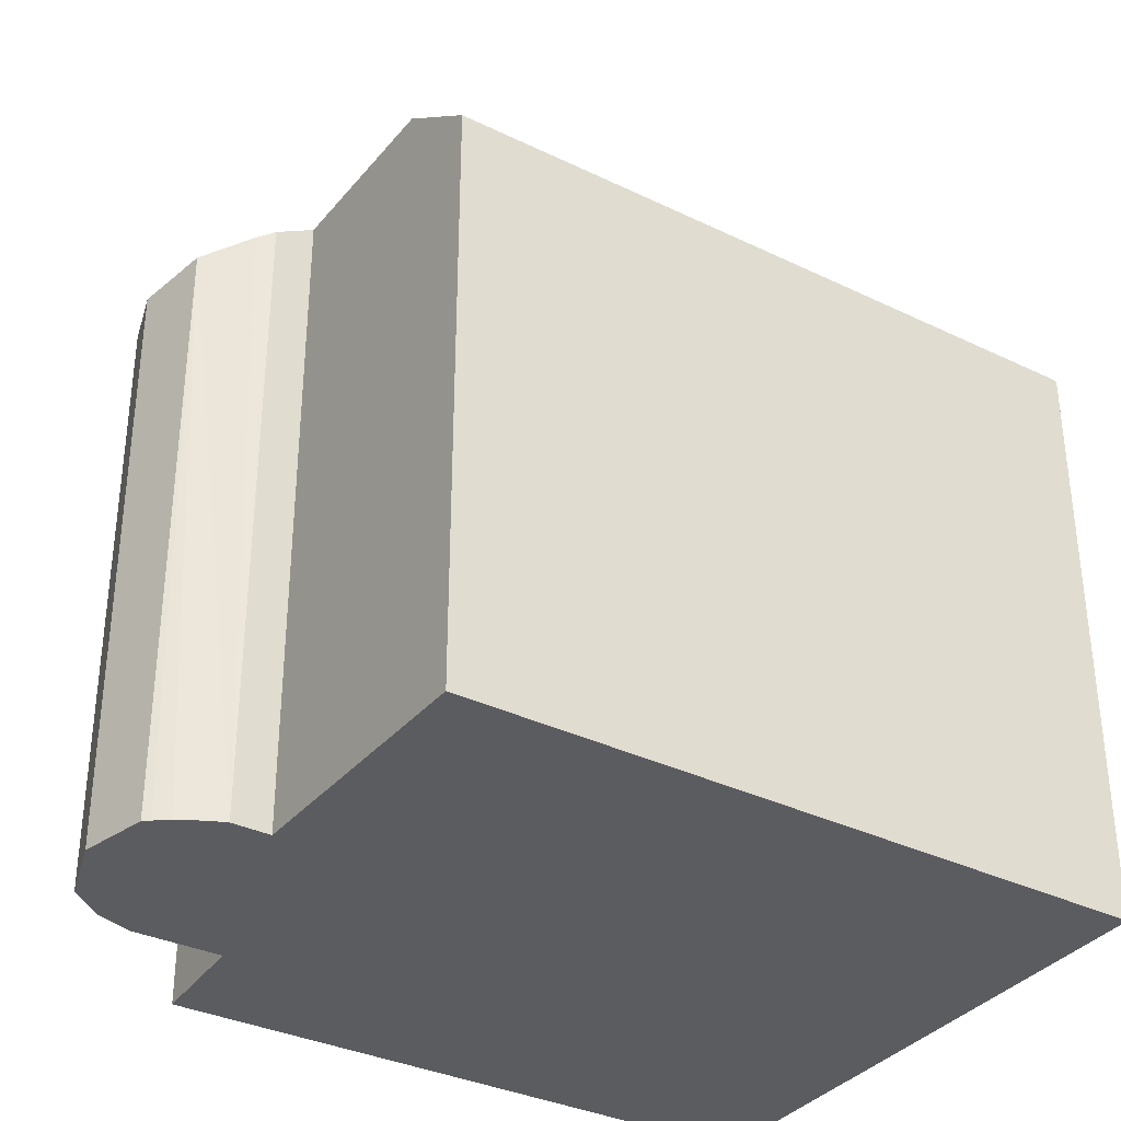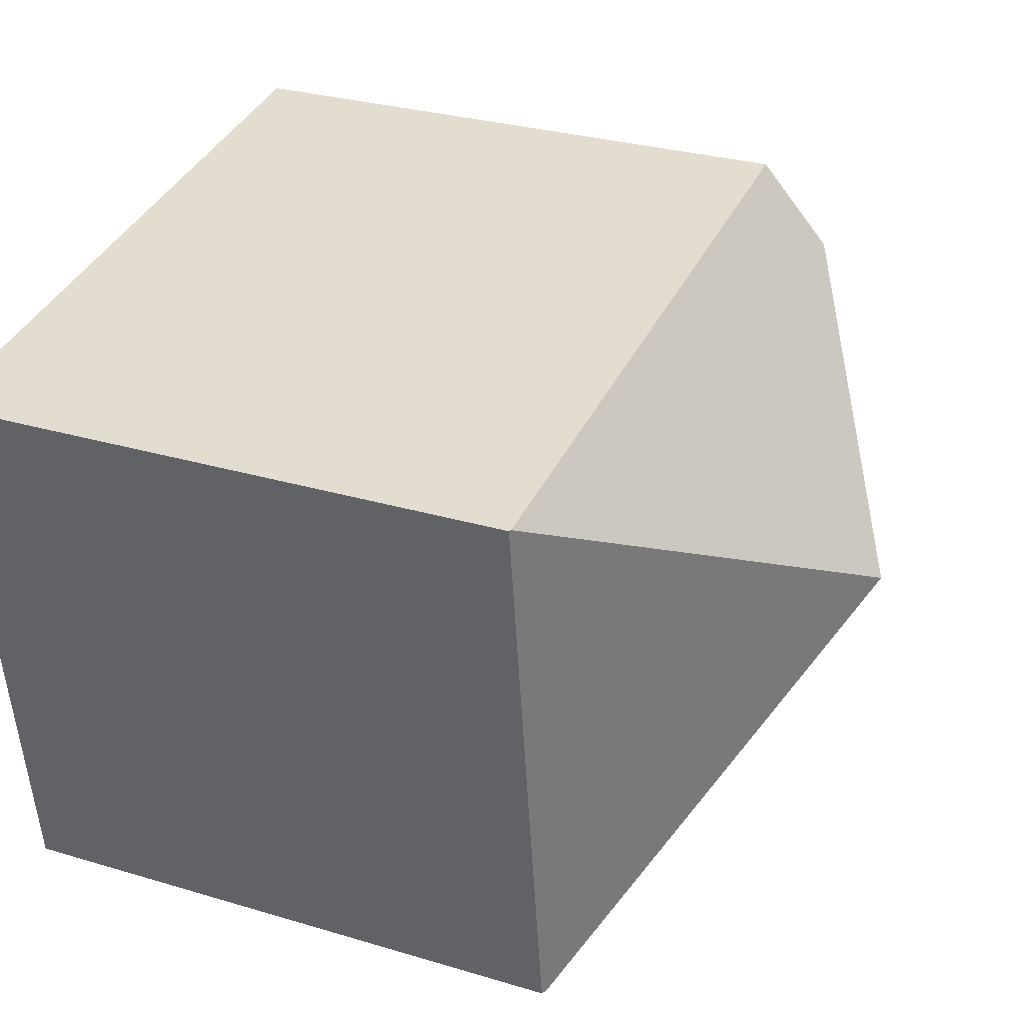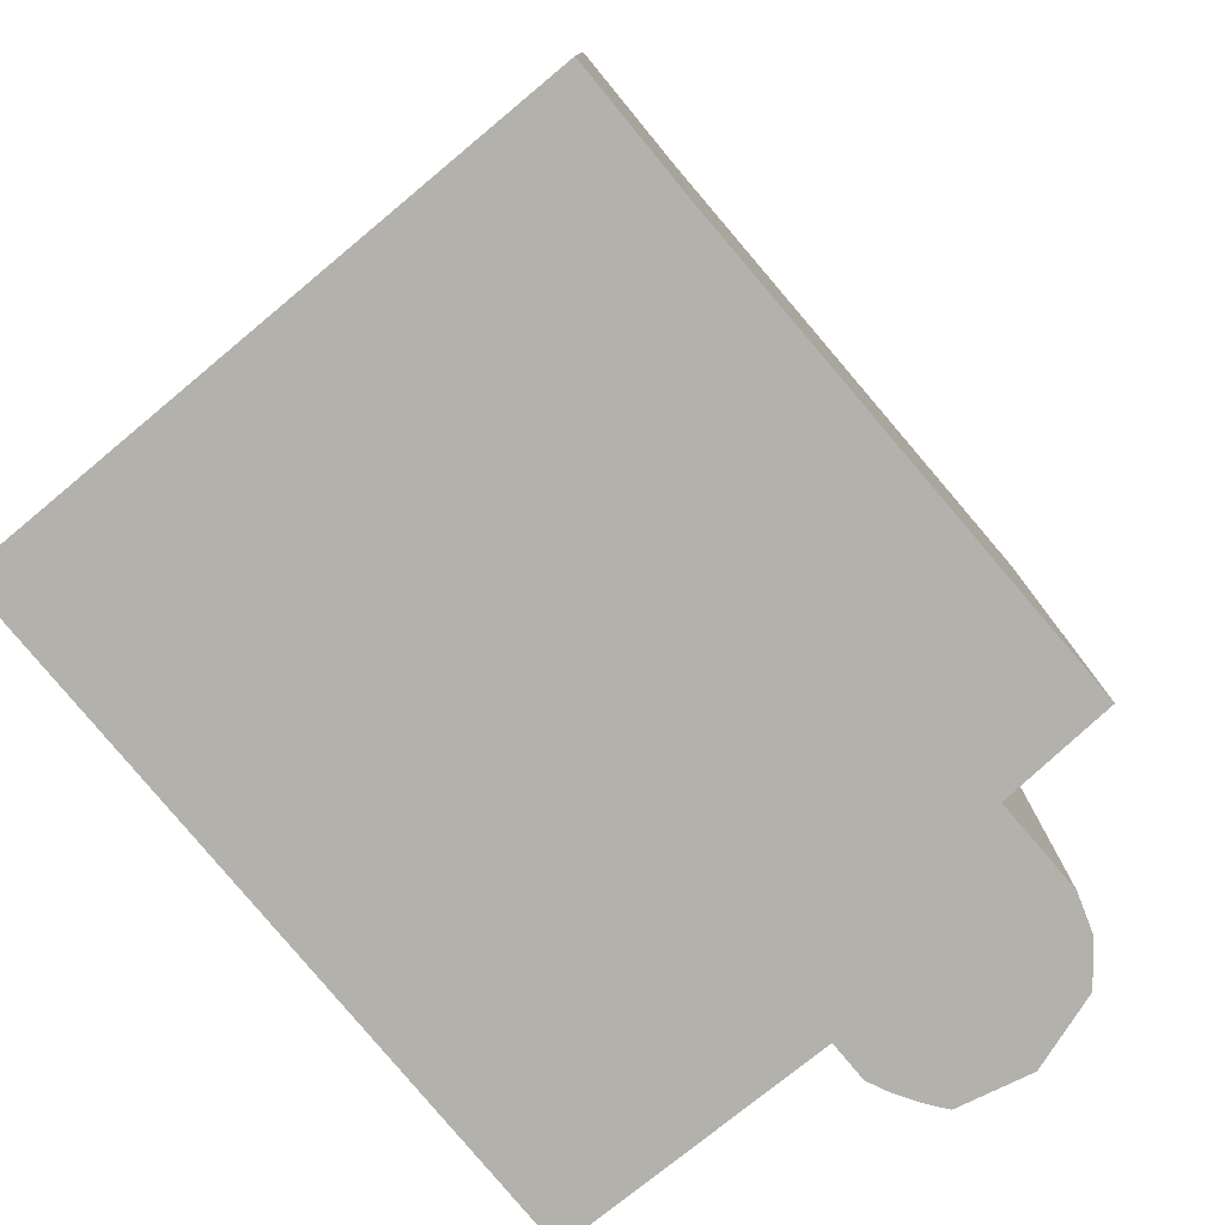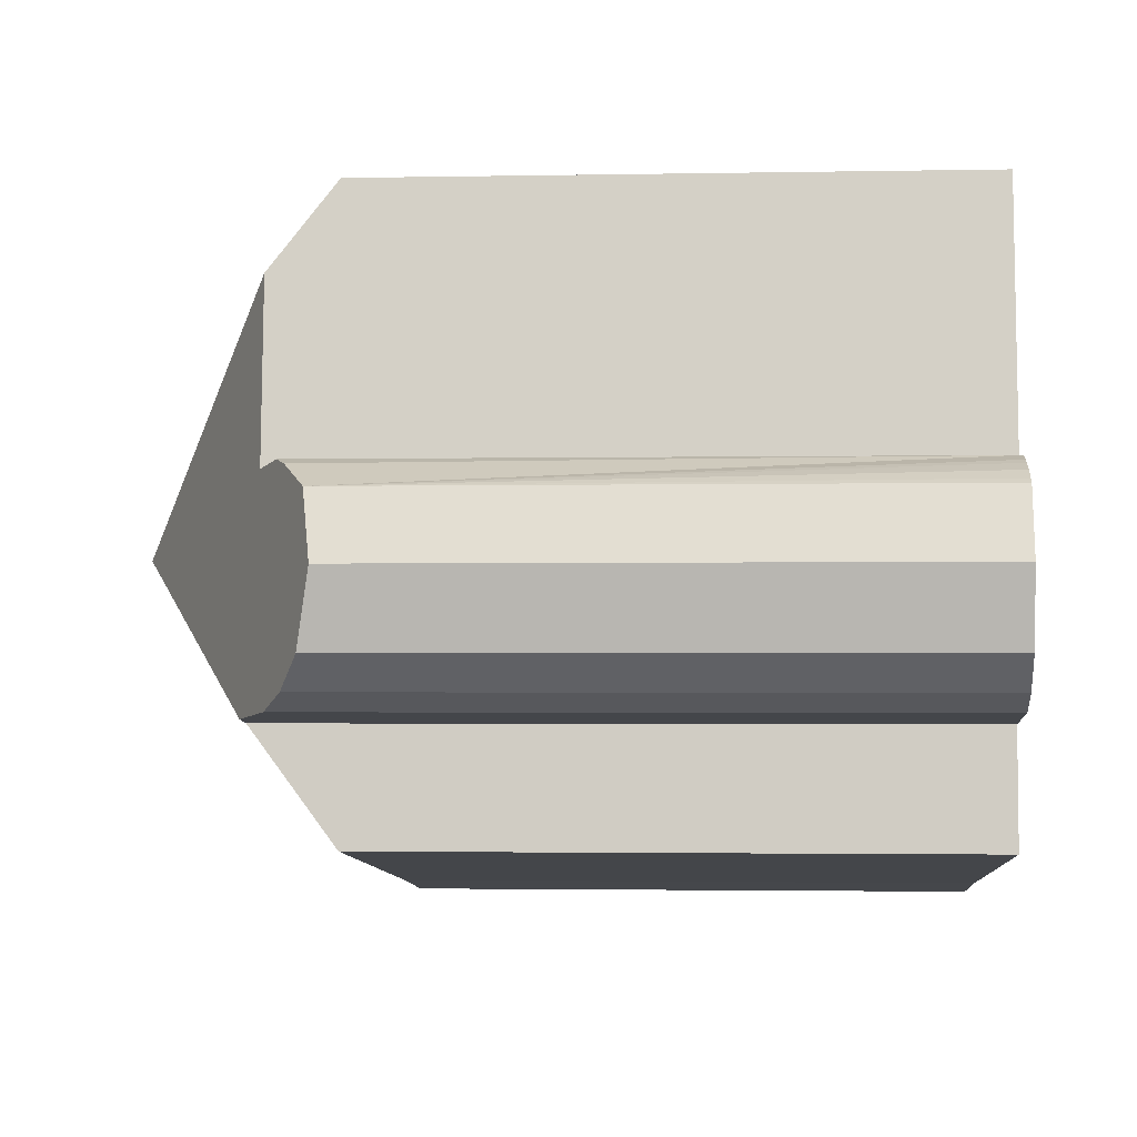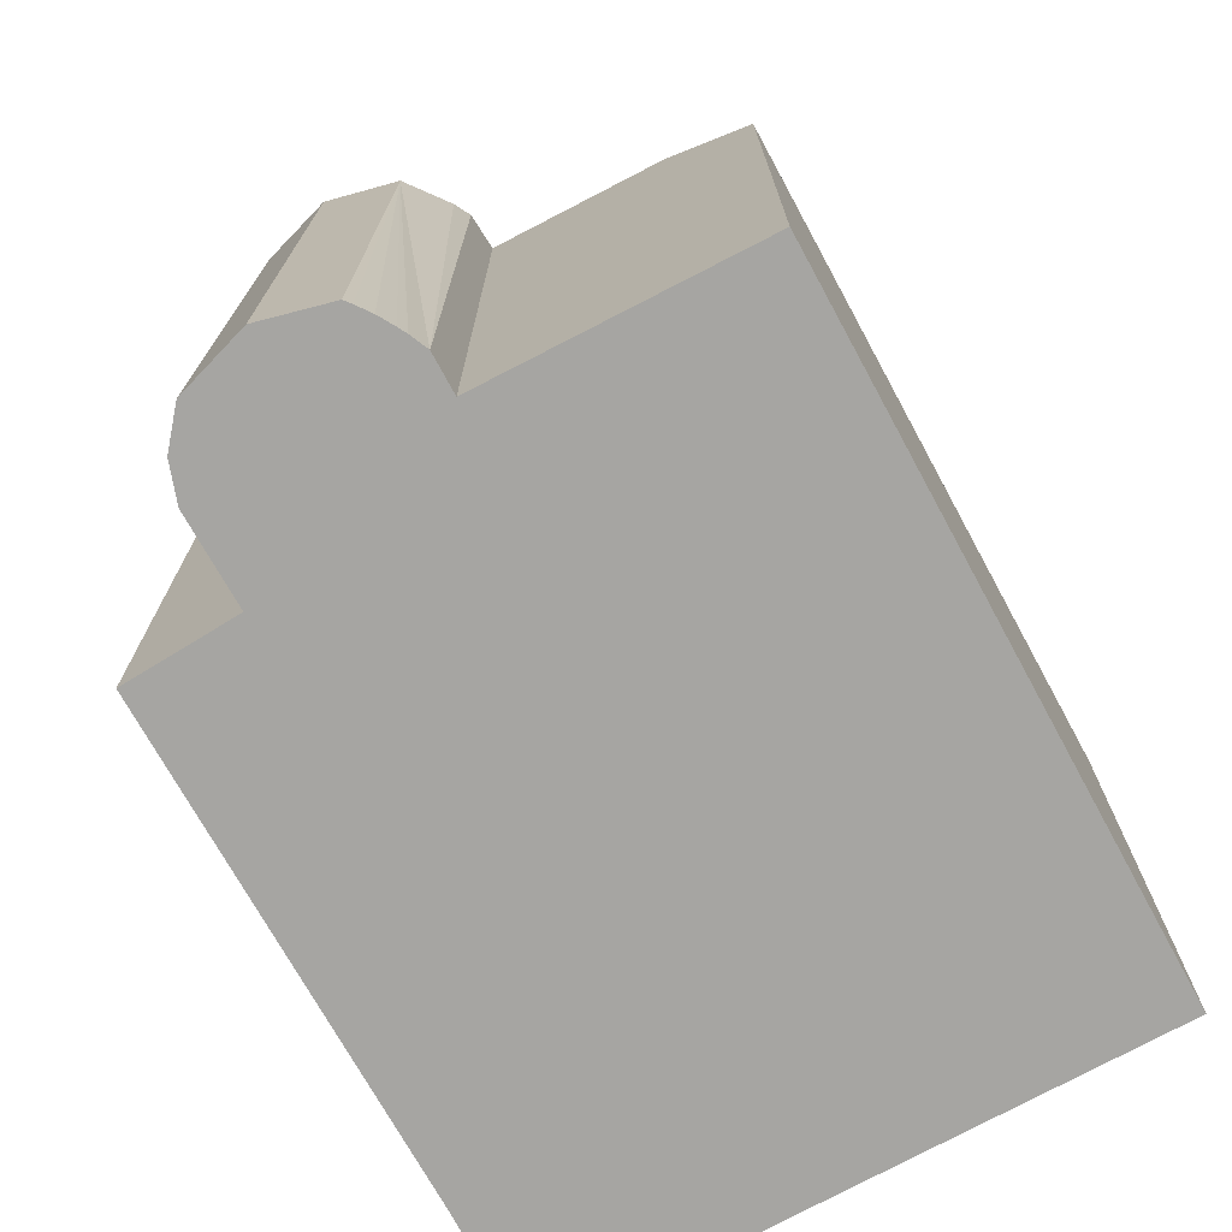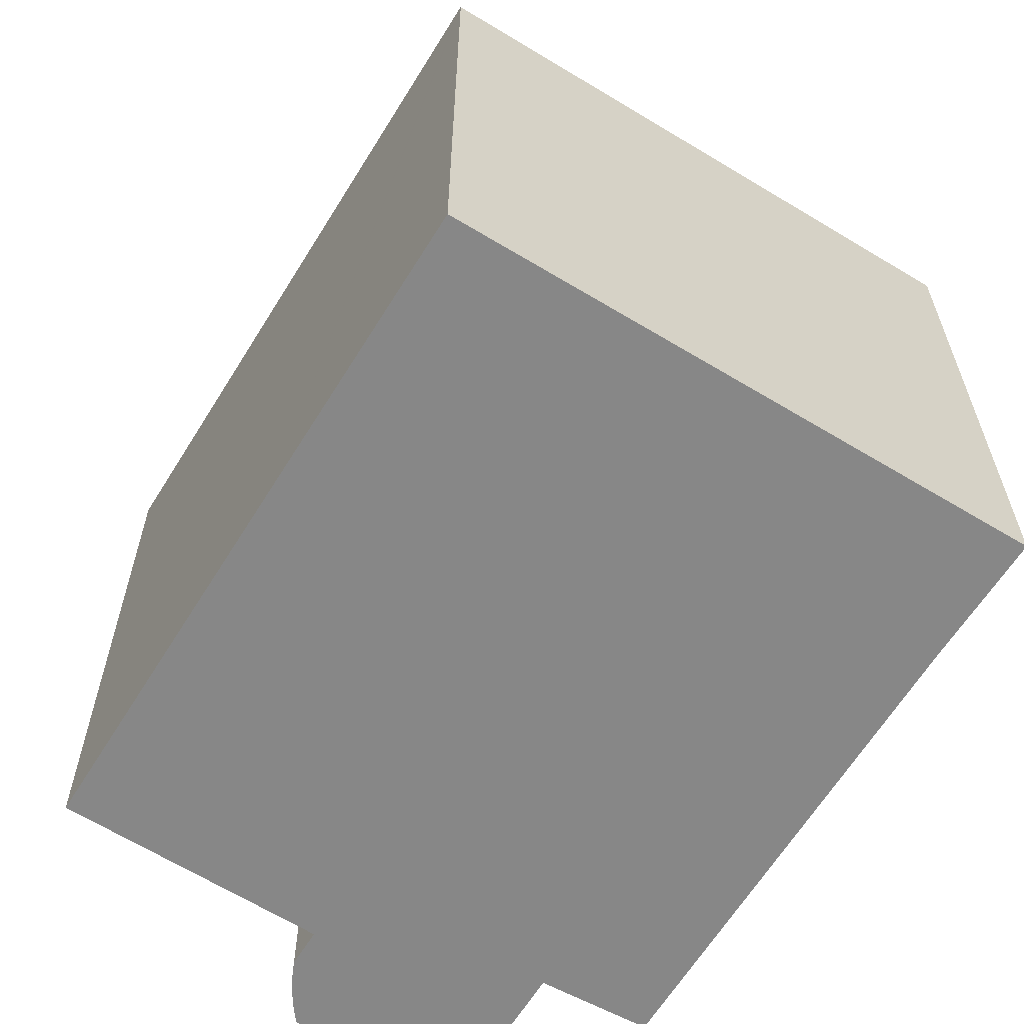
<metadata>
{"format":"obj","ext":"obj","renderer":"f3d","projection":"perspective","resolution":1024,"background":"white","views":[{"elev":-34.9,"azim":-24.8,"up":"+Y"},{"elev":29.5,"azim":113.8,"up":"+Z"},{"elev":-79.1,"azim":137.8,"up":"+Y"},{"elev":-2.2,"azim":-86.0,"up":"+Z"},{"elev":-73.8,"azim":-53.4,"up":"+Y"},{"elev":-62.4,"azim":66.4,"up":"+Y"}]}
</metadata>
<code>
v  6.89 13.69 0.325
v  2.199 11.04 1.481
v  2.683 11.07 4.442
v  0 9.944 6.089e-16
v  0.21 10.15 -1.236
v  0.705 10.47 -1.779
v  2.224 11.33 -2.186
v  1.284 10.8 -2.068
v  1.248 10.51 1.484
v  1.555 10.68 1.573
v  0.447 10.1 1.103
v  2.92 9.966 5.896
v  9.426 9.966 4.971
v  14.25 9.966 4.285
v  12.92 9.946 -5.5
v  14.28 9.946 4.28
v  12.83 9.995 -5.487
v  10.72 10 -5.175
v  2.609 9.921 -4.132
v  2.777 11.34 -2.255
v  2.199 -9.069e-17 1.481
v  2.92 -3.61e-16 5.896
v  2.683 -2.72e-16 4.442
v  2.777 1.381e-16 -2.255
v  2.609 2.53e-16 -4.132
v  0.21 7.568e-17 -1.236
v  0 0 0
v  0.447 -6.754e-17 1.103
v  0.821 -8.021e-17 1.31
v  1.099 -8.738e-17 1.427
v  0.951 -8.364e-17 1.366
v  1.248 -9.087e-17 1.484
v  1.555 -9.632e-17 1.573
v  9.426 -3.044e-16 4.971
v  14.28 -2.621e-16 4.28
v  14.25 -2.624e-16 4.285
v  0.57 -7.195e-17 1.175
v  0.694 -7.611e-17 1.243
v  12.92 3.368e-16 -5.5
v  10.72 3.169e-16 -5.175
v  12.83 3.36e-16 -5.487
v  1.284 1.266e-16 -2.068
v  2.224 1.339e-16 -2.186
v  0.705 1.089e-16 -1.779
g defaultobject
f 1 2 3
f 2 1 4
f 4 1 5
f 5 1 6
f 6 1 7
f 6 7 8
f 2 9 10
f 9 2 11
f 11 2 4
f 12 1 3
f 1 12 13
f 1 13 14
f 15 14 16
f 14 15 1
f 1 15 17
f 18 1 17
f 1 18 19
f 1 19 20
f 1 20 7
f 21 3 2
f 3 21 12
f 12 21 22
f 22 21 23
f 19 24 20
f 24 19 25
f 26 4 5
f 4 26 27
f 4 28 11
f 28 4 27
f 29 30 11
f 30 29 31
f 32 11 30
f 33 11 32
f 22 13 12
f 13 22 14
f 14 22 34
f 14 34 16
f 16 34 35
f 35 34 36
f 33 10 9
f 33 9 11
f 10 21 2
f 21 10 33
f 37 11 28
f 37 29 11
f 29 37 38
f 35 15 16
f 15 35 39
f 15 18 17
f 18 15 40
f 40 15 39
f 40 39 41
f 40 19 18
f 19 40 25
f 24 7 20
f 7 24 8
f 8 24 42
f 42 24 43
f 42 6 8
f 6 42 44
f 44 5 6
f 5 44 26
f 33 24 21
f 24 33 43
f 43 33 32
f 43 32 42
f 42 32 30
f 42 30 31
f 42 31 29
f 42 29 38
f 42 38 37
f 42 37 44
f 44 37 28
f 44 28 27
f 44 27 26
f 36 39 35
f 39 36 34
f 39 34 41
f 41 34 40
f 40 34 22
f 40 22 24
f 40 24 25
f 24 22 23
f 24 23 21

</code>
